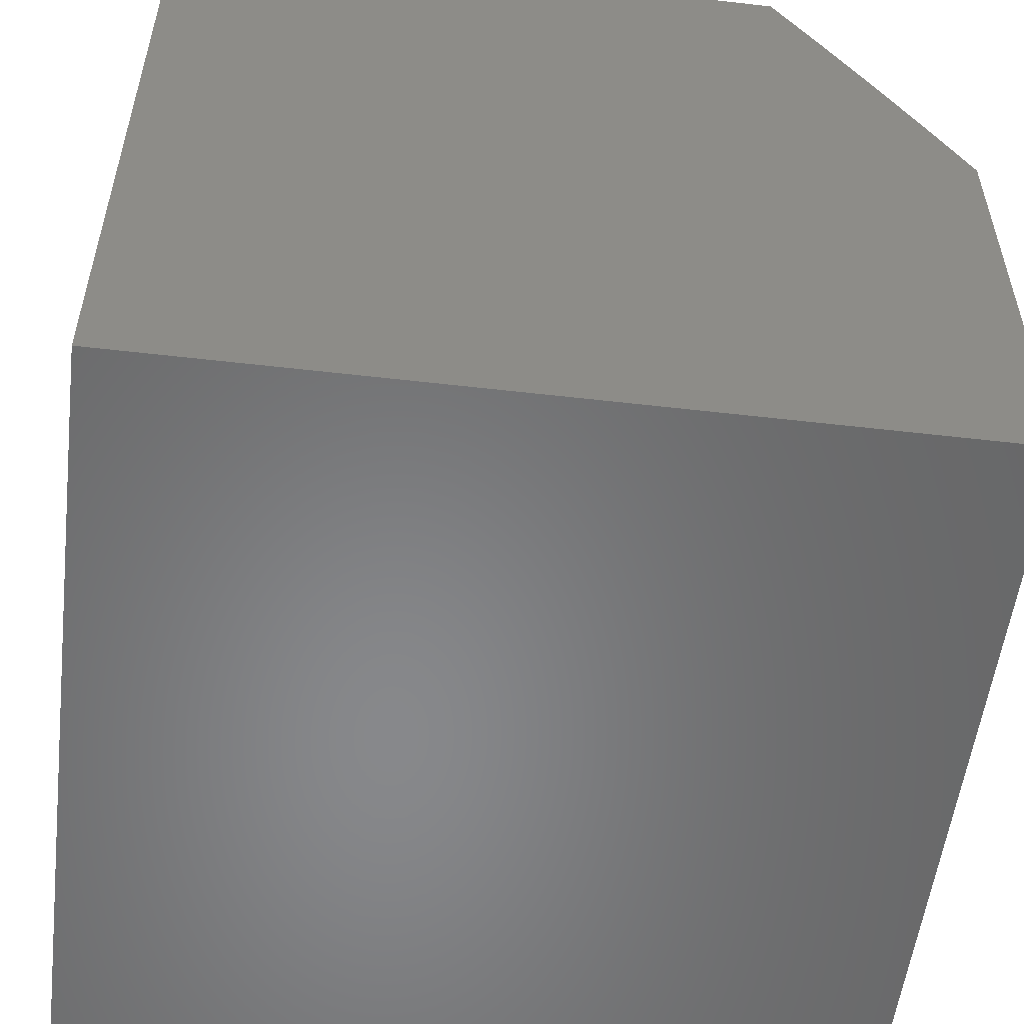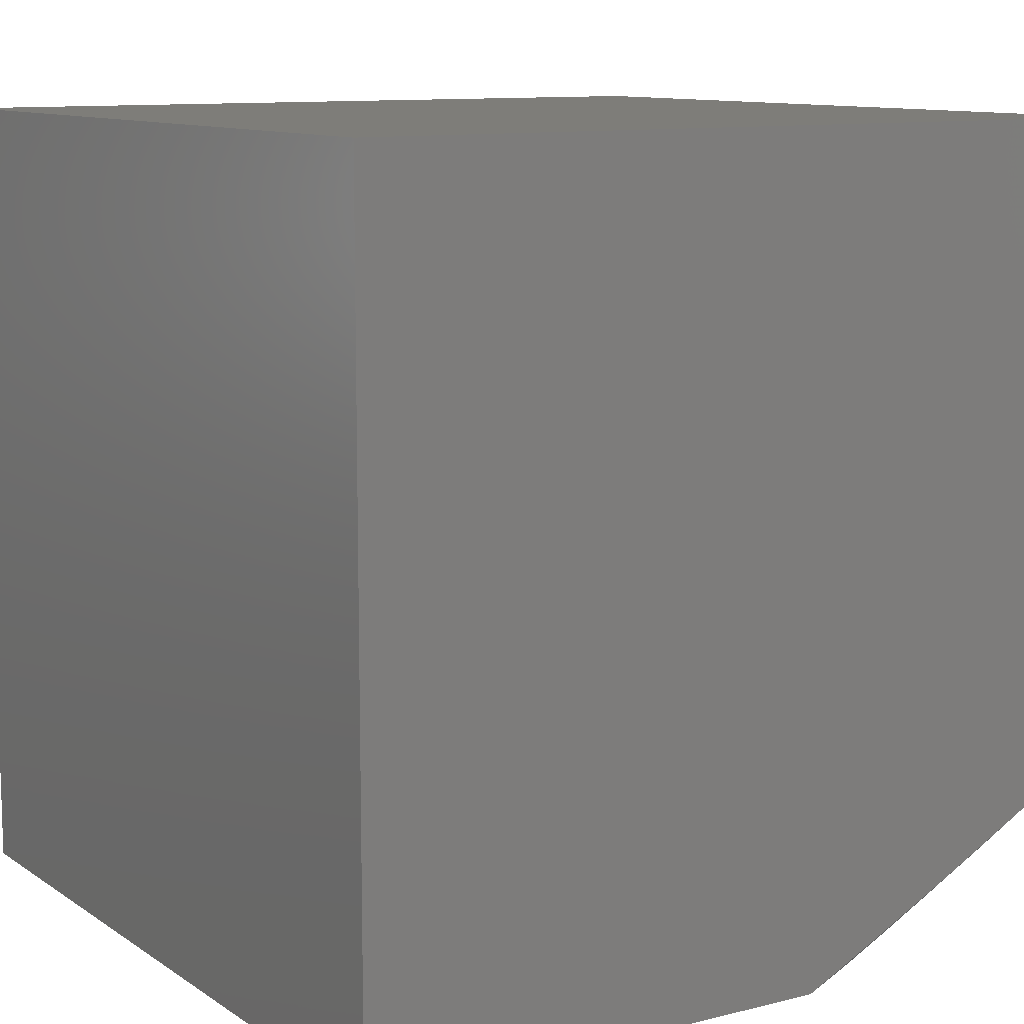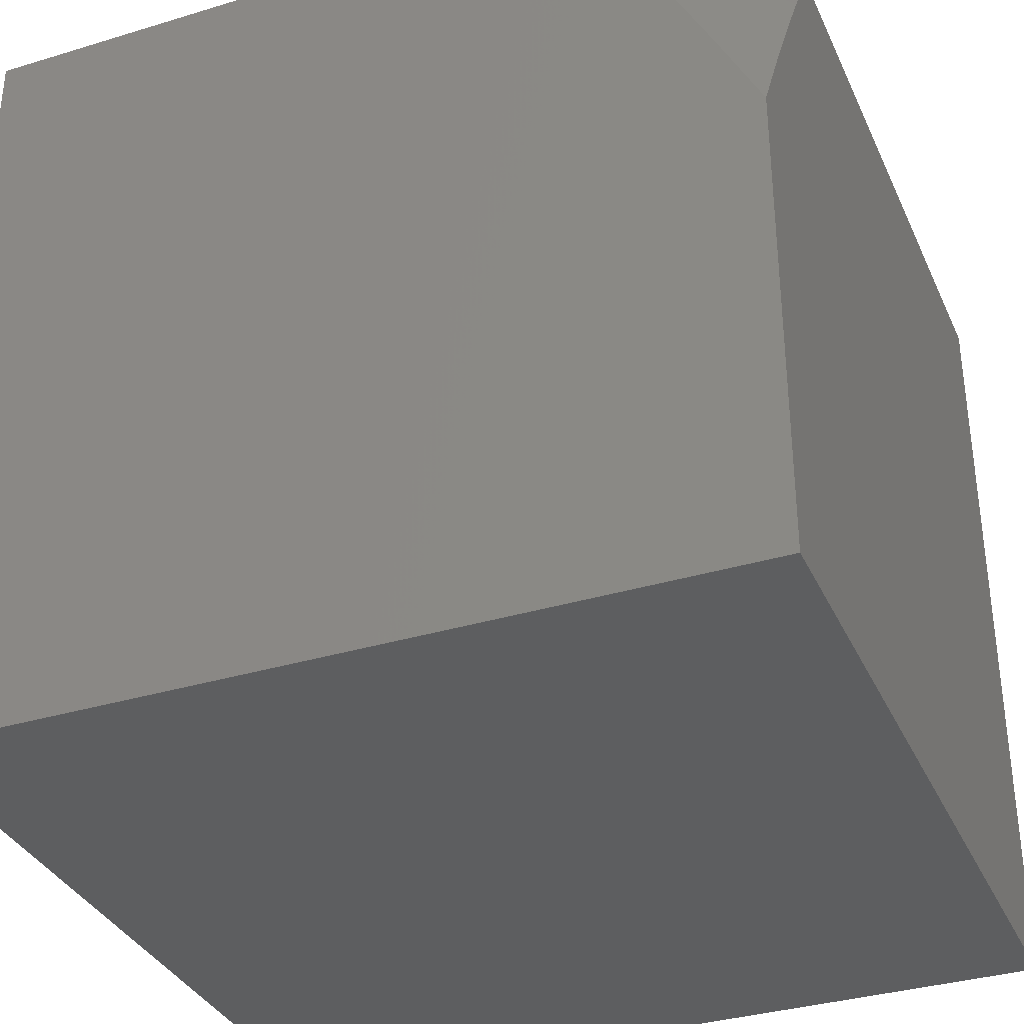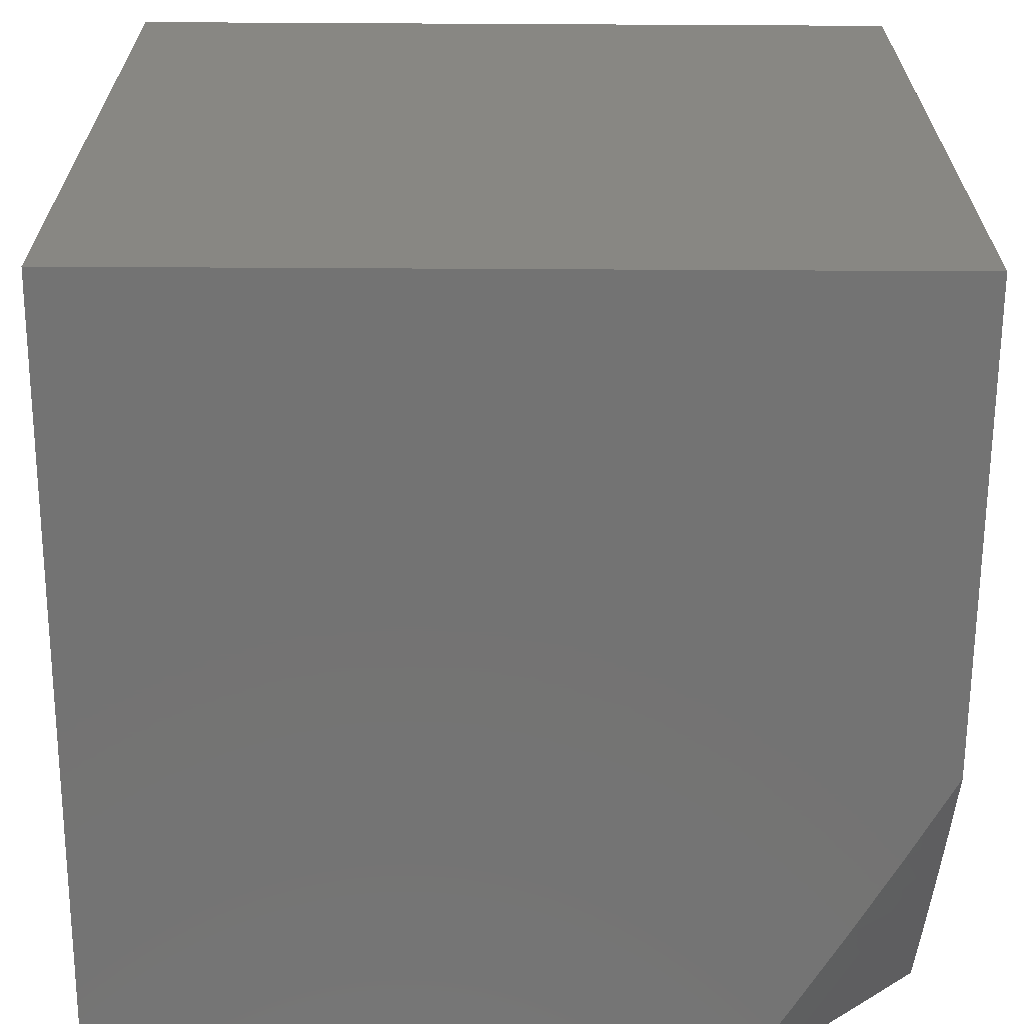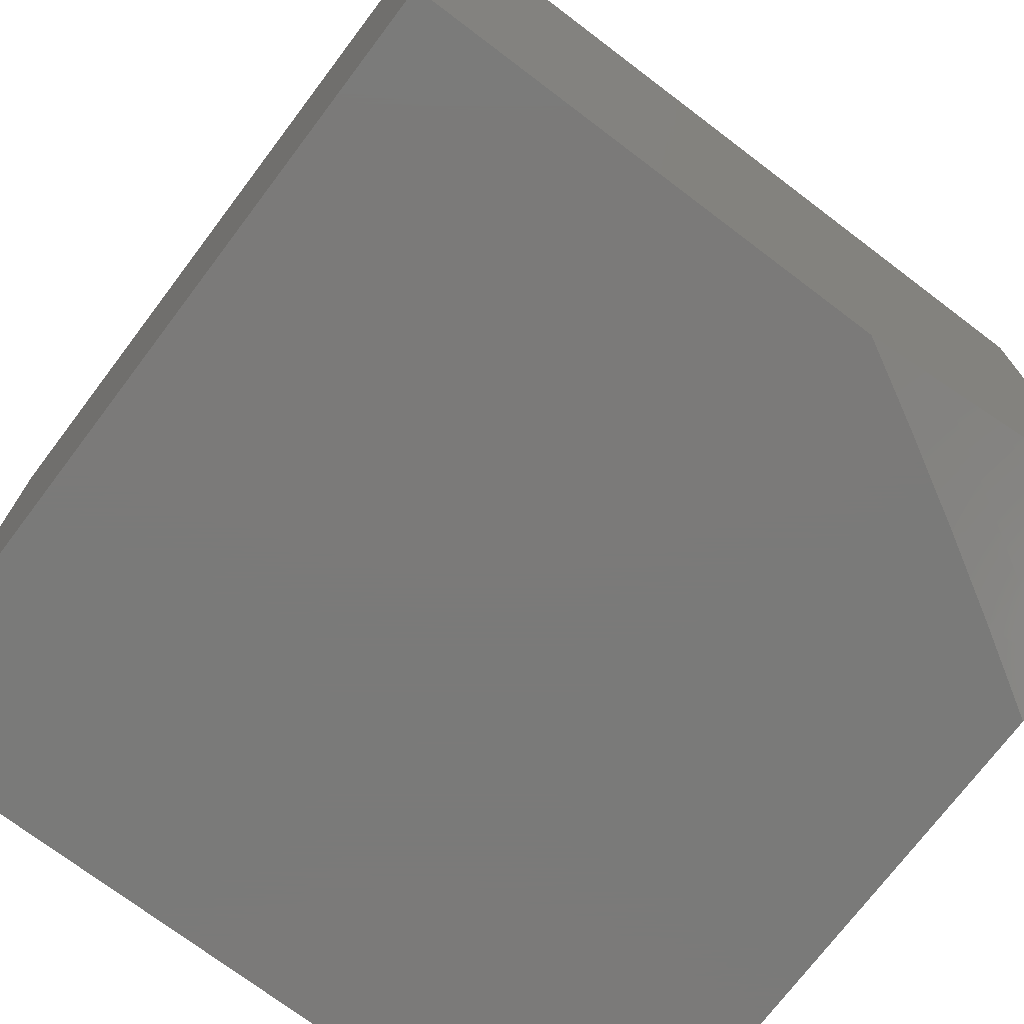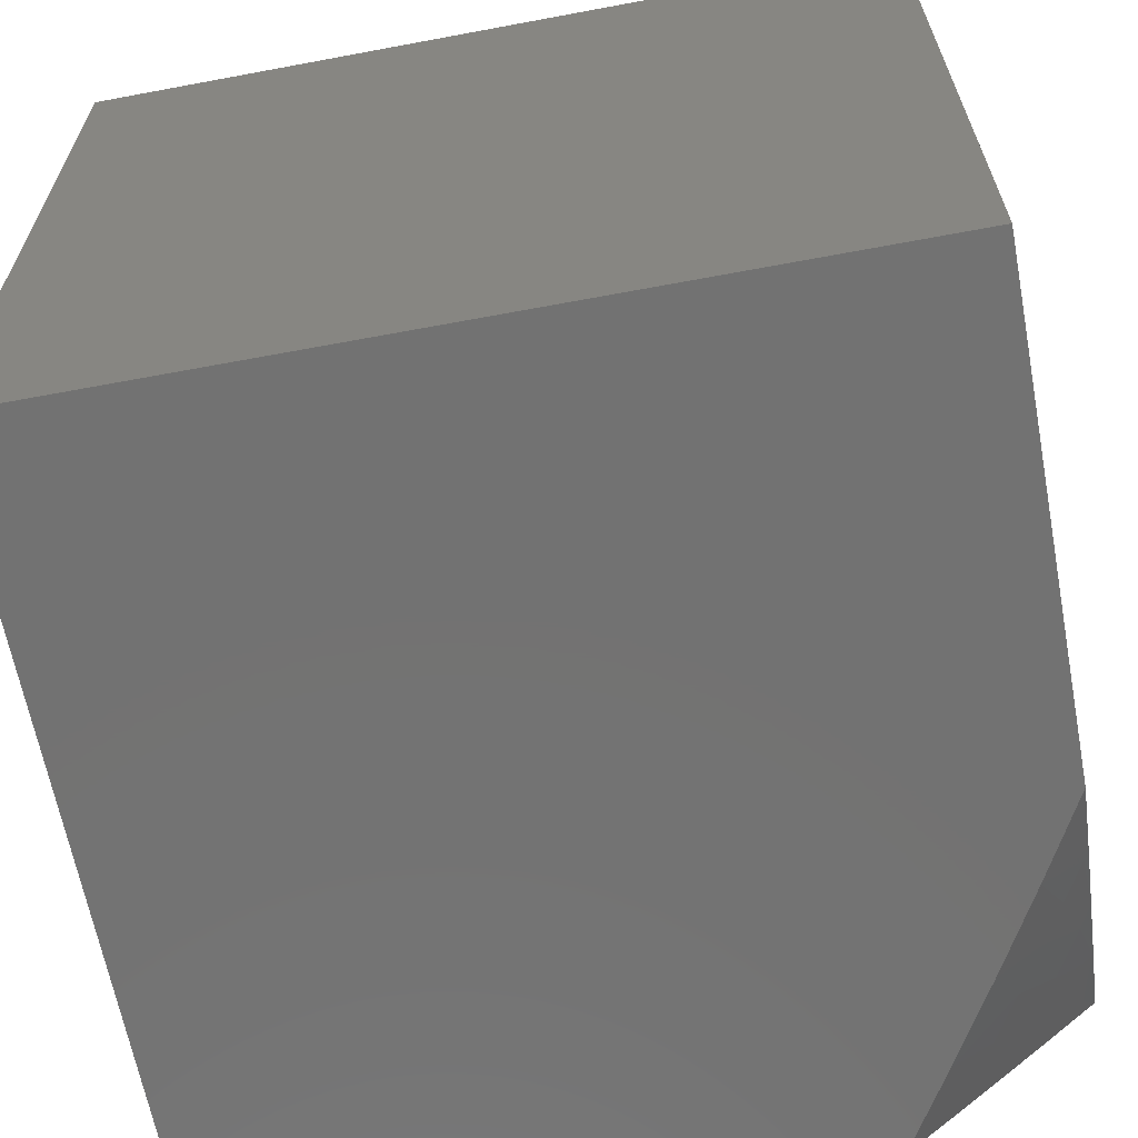
<metadata>
{"format":"stl","ext":"stl","renderer":"f3d","projection":"perspective","resolution":1024,"background":"white","views":[{"elev":-54.6,"azim":83.0,"up":"+Y"},{"elev":10.6,"azim":57.6,"up":"+Z"},{"elev":-34.8,"azim":112.1,"up":"+Y"},{"elev":-65.4,"azim":-0.3,"up":"+Z"},{"elev":-73.4,"azim":52.9,"up":"+Z"},{"elev":-64.4,"azim":10.7,"up":"+Z"}]}
</metadata>
<code>
# stl→obj: 32 verts, 60 faces
v 7 3.594 -8
v 6.944 3.696 -8
v 7 3.696 -7.948
v 6.994 3.711 -7.946
v 7 3.798 -7.894
v 6.968 3.757 -7.946
v 6.941 3.804 -7.946
v 6.886 3.799 -8
v 6.909 3.86 -7.946
v 6.826 3.9 -8
v 6.876 3.915 -7.946
v 6.825 4 -7.946
v 6.883 4 -7.892
v 6.765 4 -8
v 6.942 4 -7.837
v 6.942 3.952 -7.864
v 6.92 3.94 -7.892
v 7 4 -7.782
v 6.985 3.977 -7.81
v 6.963 3.965 -7.837
v 6.975 3.896 -7.864
v 6.953 3.884 -7.892
v 6.985 3.828 -7.892
v 7 3.9 -7.839
v 6.996 3.909 -7.837
v 7 4 -7
v 6 4 -7
v 6 4 -8
v 6 3 -8
v 7 3 -8
v 7 3 -7
v 6 3 -7
f 1 2 3
f 3 2 4
f 3 4 5
f 5 4 6
f 5 6 7
f 7 6 8
f 7 8 9
f 9 8 10
f 9 10 11
f 11 10 12
f 11 12 13
f 4 2 6
f 6 2 8
f 10 14 12
f 15 16 13
f 13 16 17
f 13 17 11
f 11 17 9
f 18 19 15
f 15 19 20
f 15 20 16
f 16 20 21
f 16 21 22
f 22 21 23
f 22 23 7
f 7 23 5
f 18 24 19
f 19 24 25
f 19 25 20
f 20 25 21
f 5 23 24
f 24 23 21
f 24 21 25
f 7 9 22
f 22 9 17
f 22 17 16
f 18 15 26
f 26 15 27
f 27 15 13
f 27 13 12
f 14 28 12
f 12 28 27
f 14 10 28
f 28 10 8
f 28 8 29
f 29 8 2
f 29 2 1
f 1 30 29
f 26 27 31
f 31 27 32
f 32 29 31
f 31 29 30
f 27 28 32
f 32 28 29
f 30 1 31
f 31 1 3
f 31 3 5
f 31 5 26
f 26 5 24
f 26 24 18

</code>
